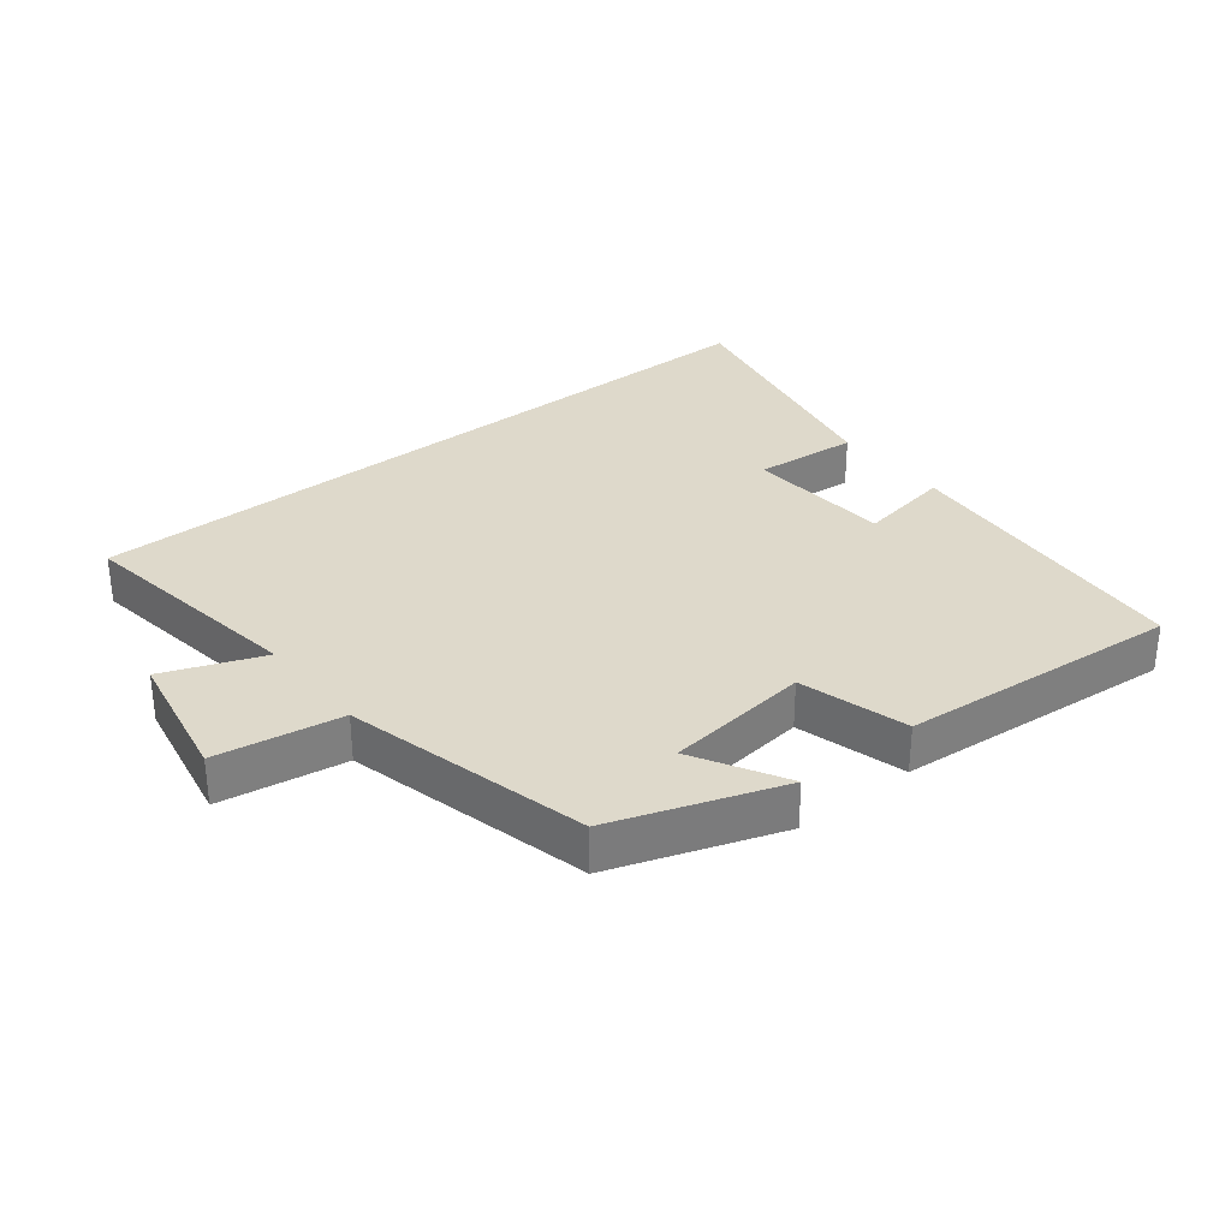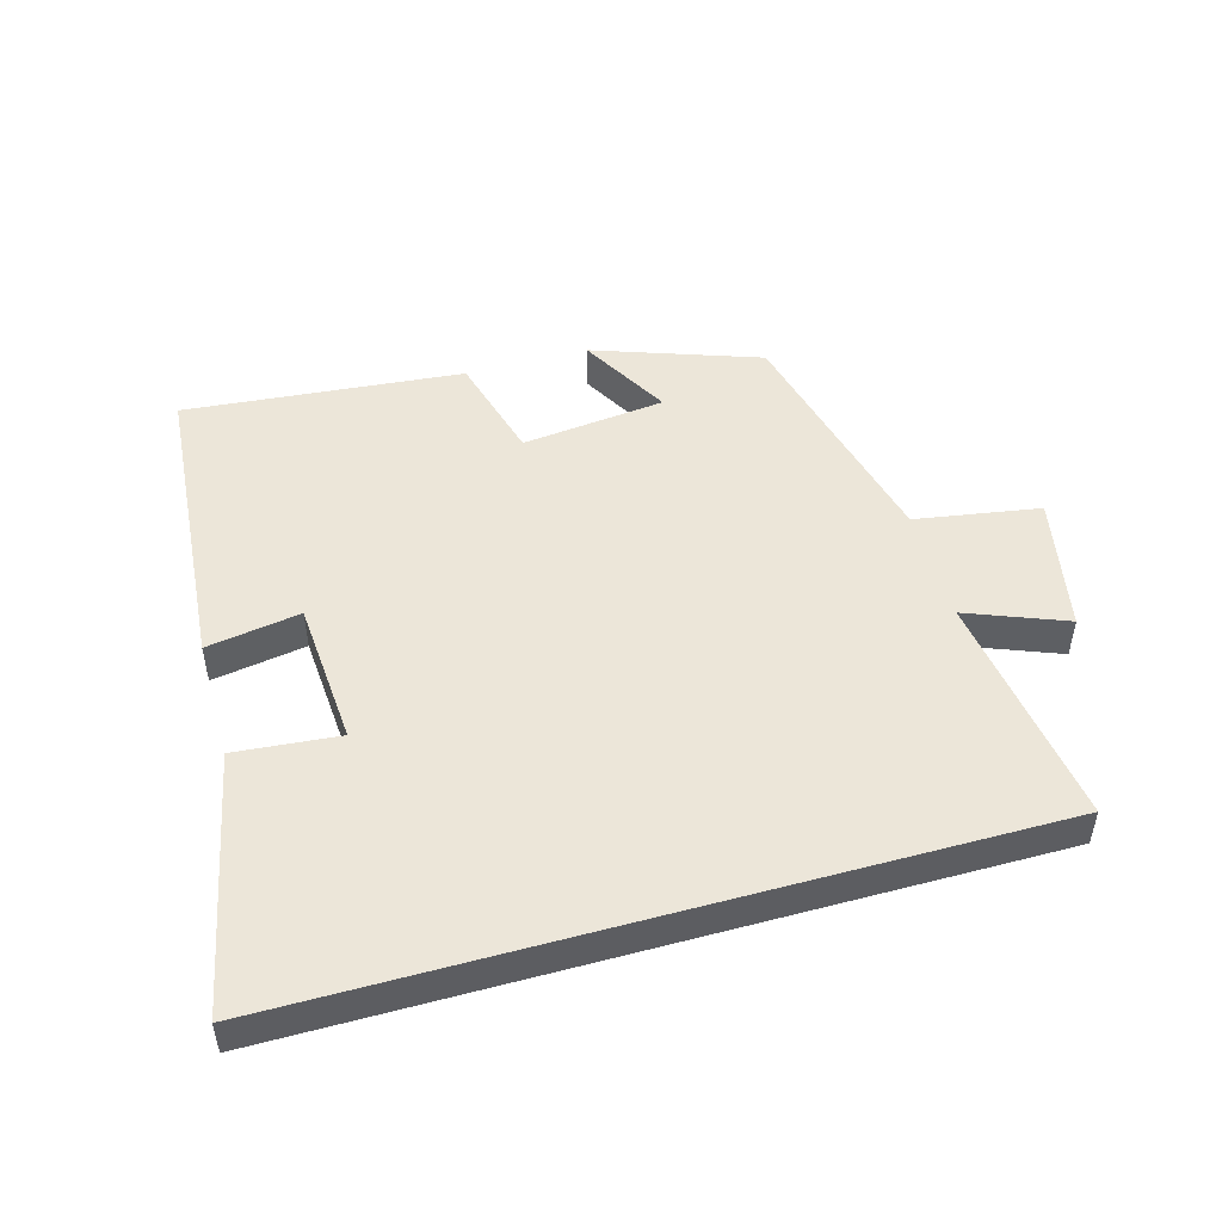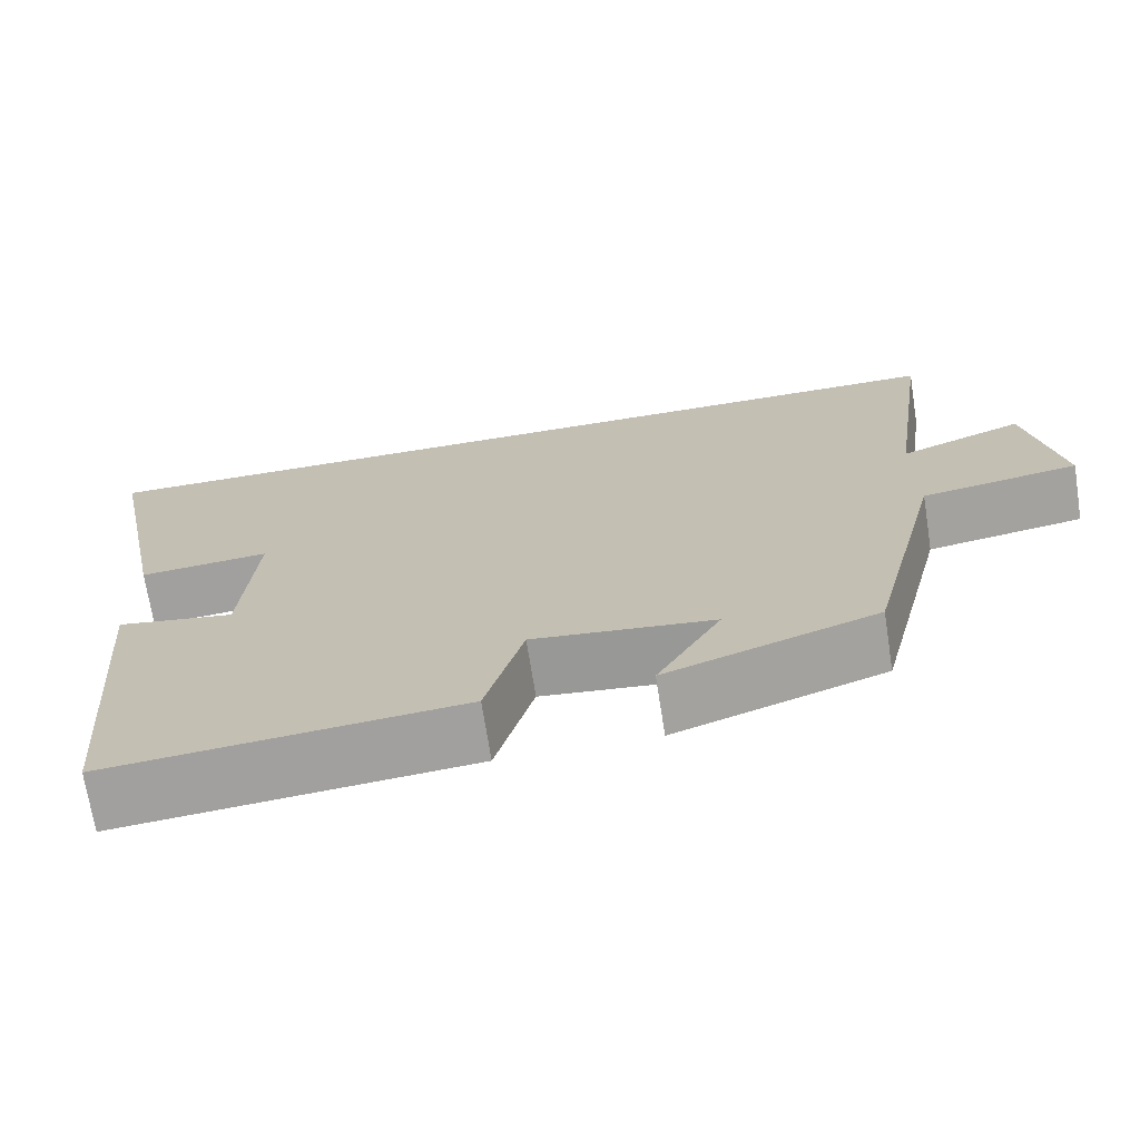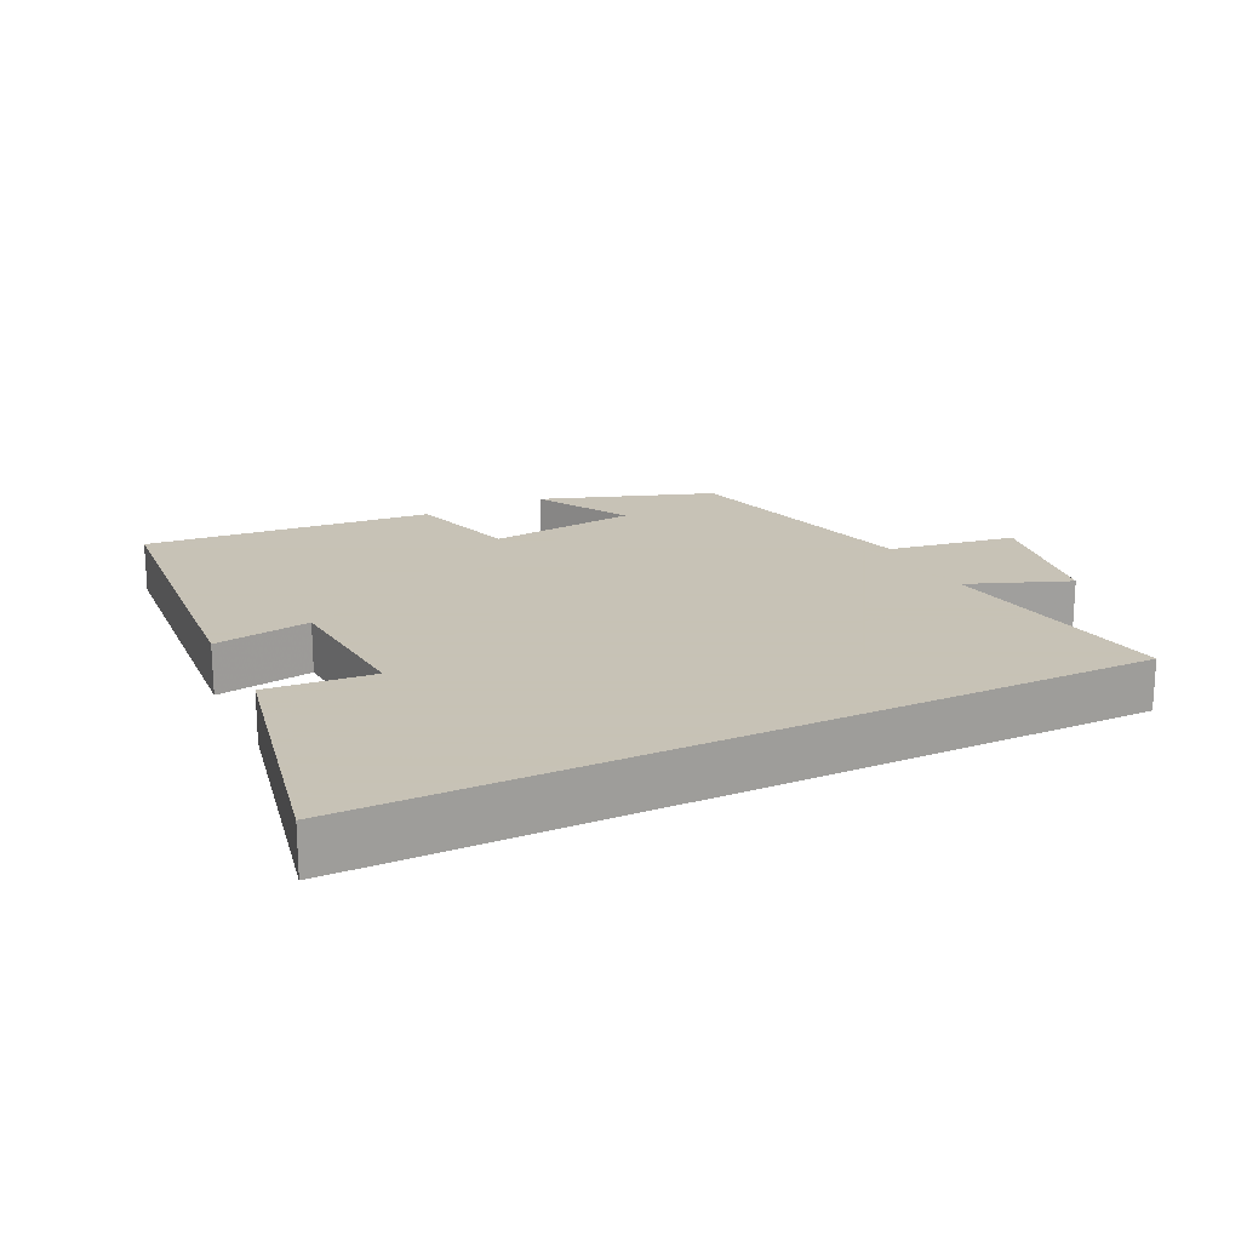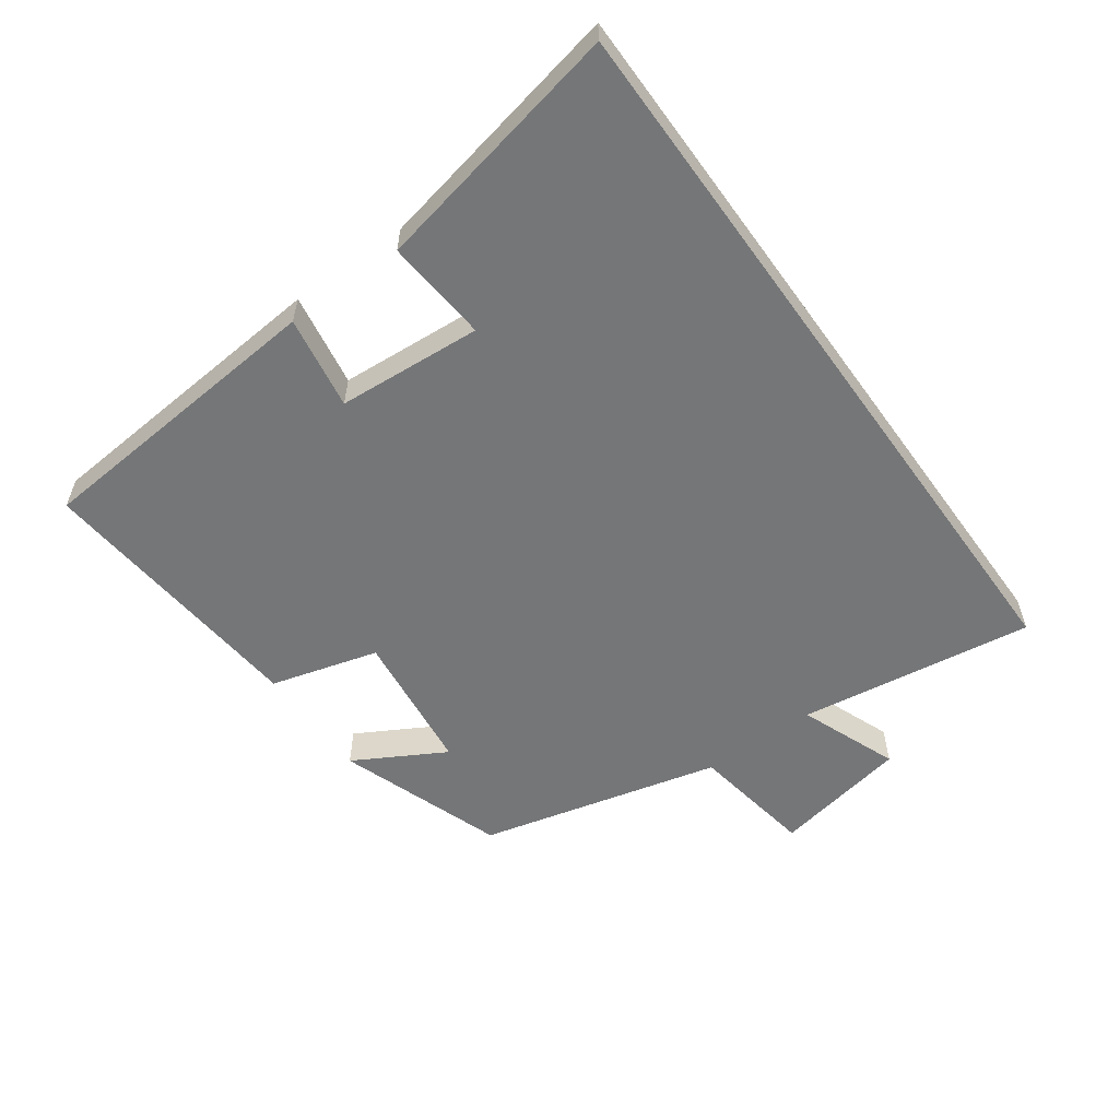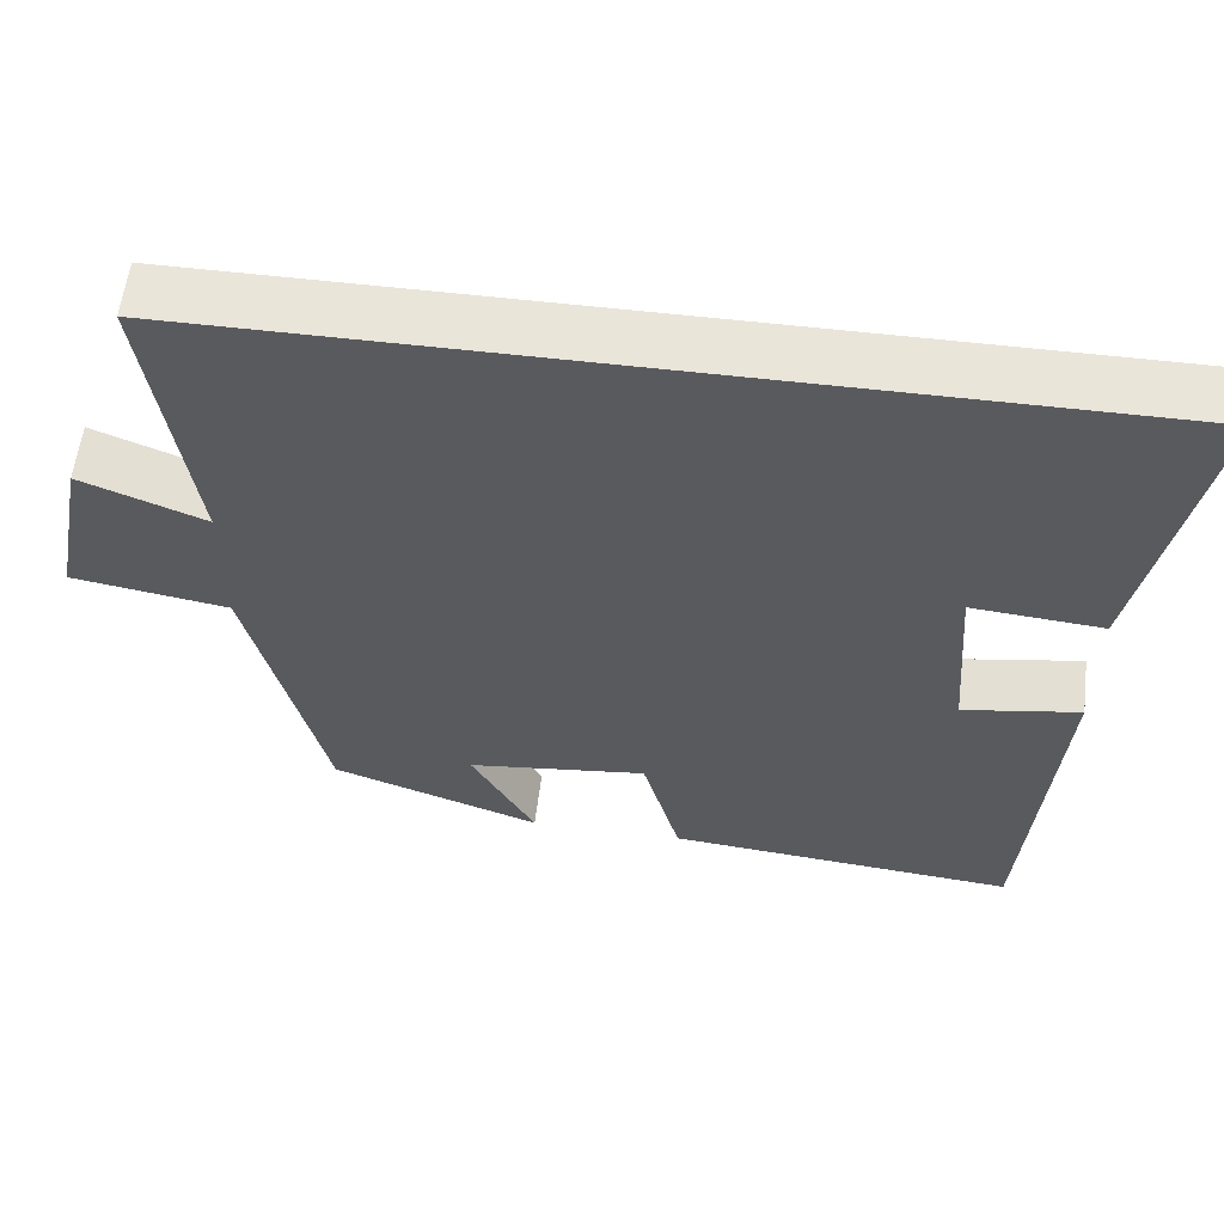
<metadata>
{"format":"obj","ext":"obj","renderer":"f3d","projection":"perspective","resolution":1024,"background":"white","views":[{"elev":31.8,"azim":141.4,"up":"+Y"},{"elev":49.4,"azim":-15.7,"up":"+Y"},{"elev":-70.7,"azim":8.9,"up":"+Z"},{"elev":19.1,"azim":-26.1,"up":"+Y"},{"elev":-56.8,"azim":-54.3,"up":"+Y"},{"elev":57.9,"azim":-173.1,"up":"+Z"}]}
</metadata>
<code>
v 0.408 0.07 -0.411
v 0.153 0.07 -0.5
v 0.231 0.07 -0.361
v 0.011 0.07 -0.335
v -0.035 0.07 -0.5
v -0.462 0.07 -0.538
v -0.5 0.07 -0.076
v -0.357 0.07 -0.1
v -0.341 0.07 0.122
v -0.5 0.07 0.108
v -0.58 0.07 0.5
v 0.552 0.07 0.5
v 0.5 0.07 0.14
v 0.651 0.07 0.199
v 0.691 0.07 -0.009
v 0.5 0.07 -0.04
v 0.408 0 -0.411
v 0.153 0 -0.5
v 0.231 0 -0.361
v 0.011 0 -0.335
v -0.035 0 -0.5
v -0.462 0 -0.538
v -0.5 0 -0.076
v -0.357 0 -0.1
v -0.341 0 0.122
v -0.5 0 0.108
v -0.58 0 0.5
v 0.552 0 0.5
v 0.5 0 0.14
v 0.651 0 0.199
v 0.691 0 -0.009
v 0.5 0 -0.04
f 13 14 15 16
f 13 16 1
f 9 10 11 12
f 12 13 1
f 9 12 1
f 8 9 1
f 6 7 8
f 5 6 8
f 4 5 8
f 3 4 8
f 1 2 3
f 1 3 8
f 32 31 30 29
f 17 32 29
f 28 27 26 25
f 17 29 28
f 17 28 25
f 17 25 24
f 24 23 22
f 24 22 21
f 24 21 20
f 24 20 19
f 19 18 17
f 24 19 17
f 1 17 18 2
f 2 18 19 3
f 3 19 20 4
f 4 20 21 5
f 5 21 22 6
f 6 22 23 7
f 7 23 24 8
f 8 24 25 9
f 9 25 26 10
f 10 26 27 11
f 11 27 28 12
f 12 28 29 13
f 13 29 30 14
f 14 30 31 15
f 15 31 32 16
f 16 32 17 1

</code>
